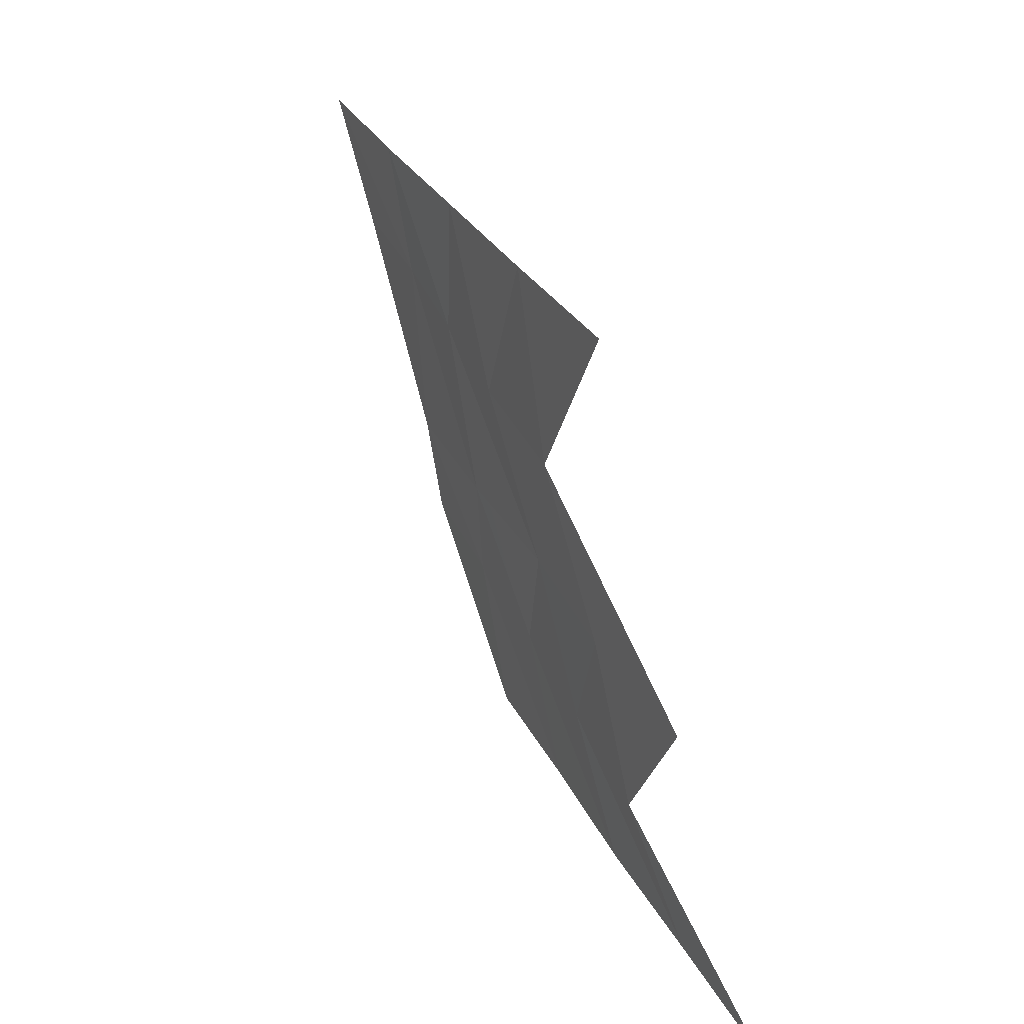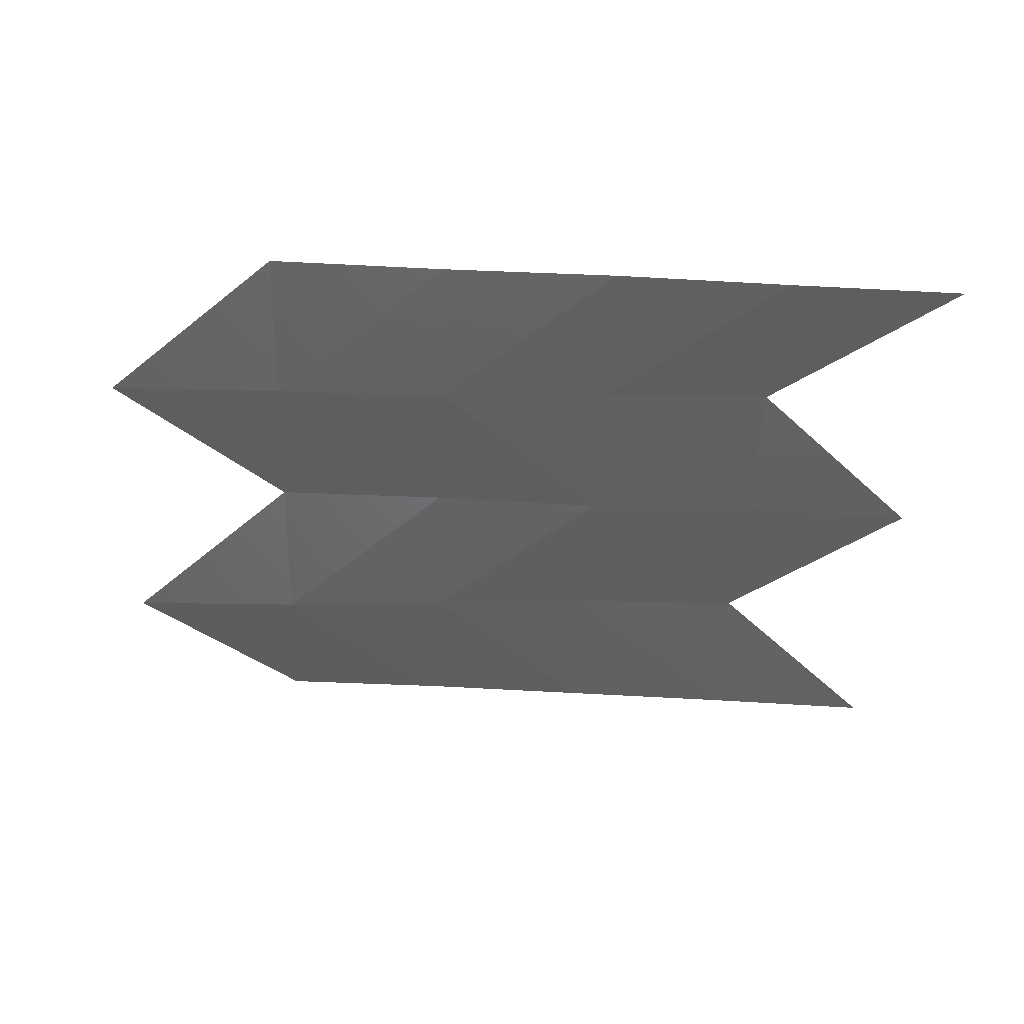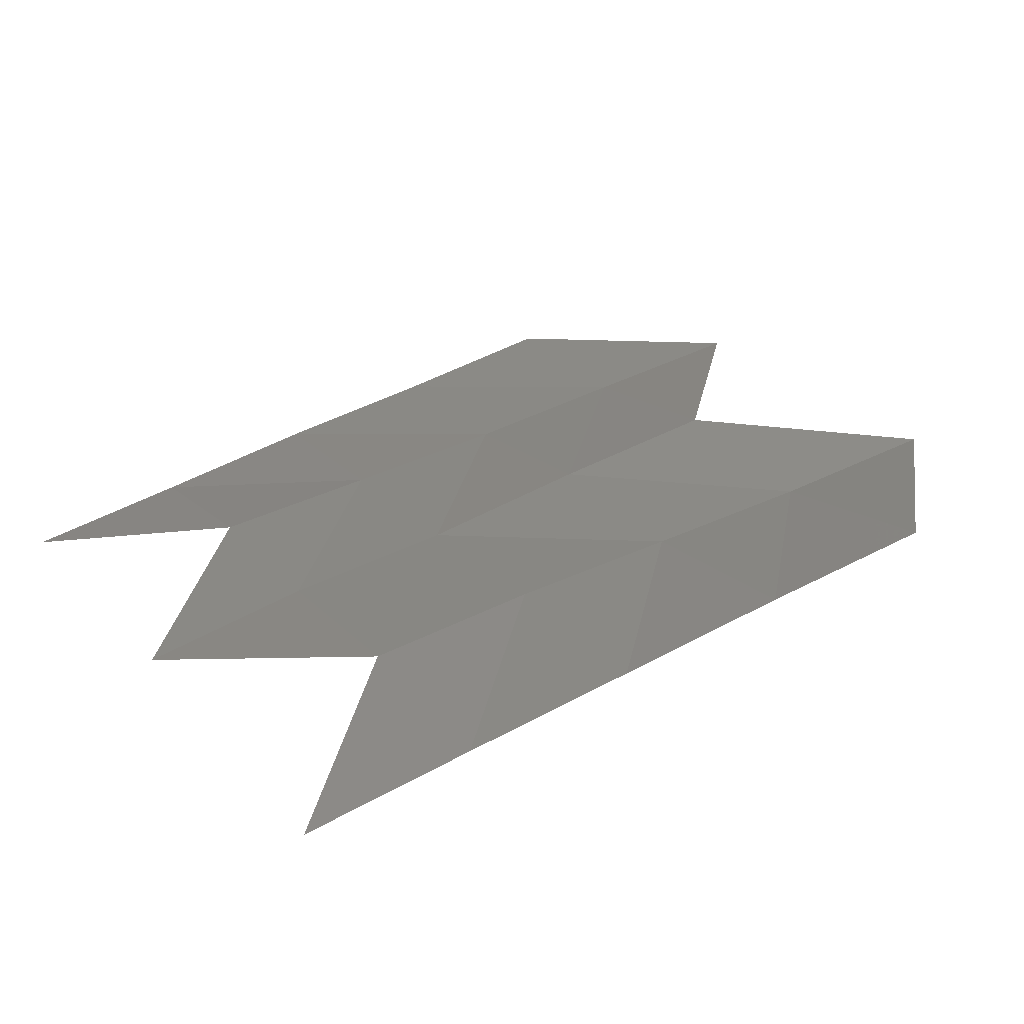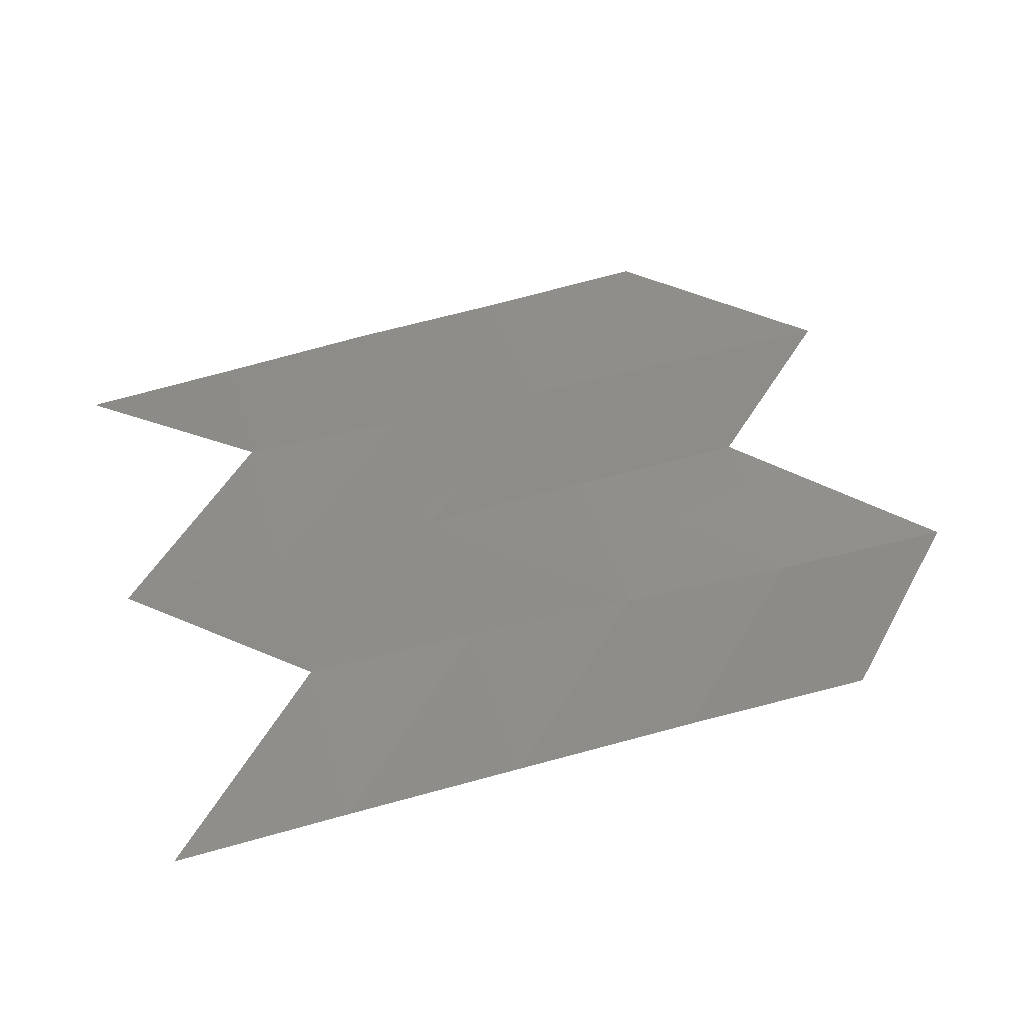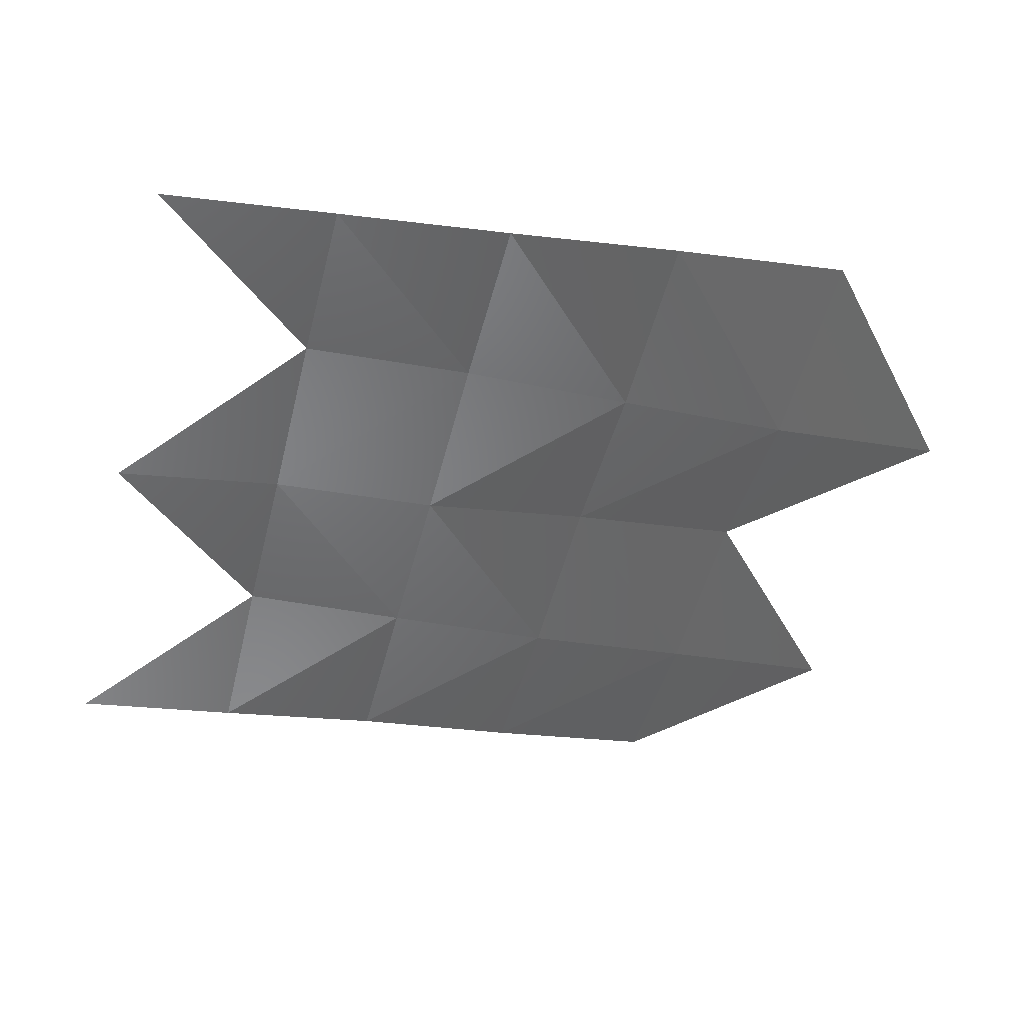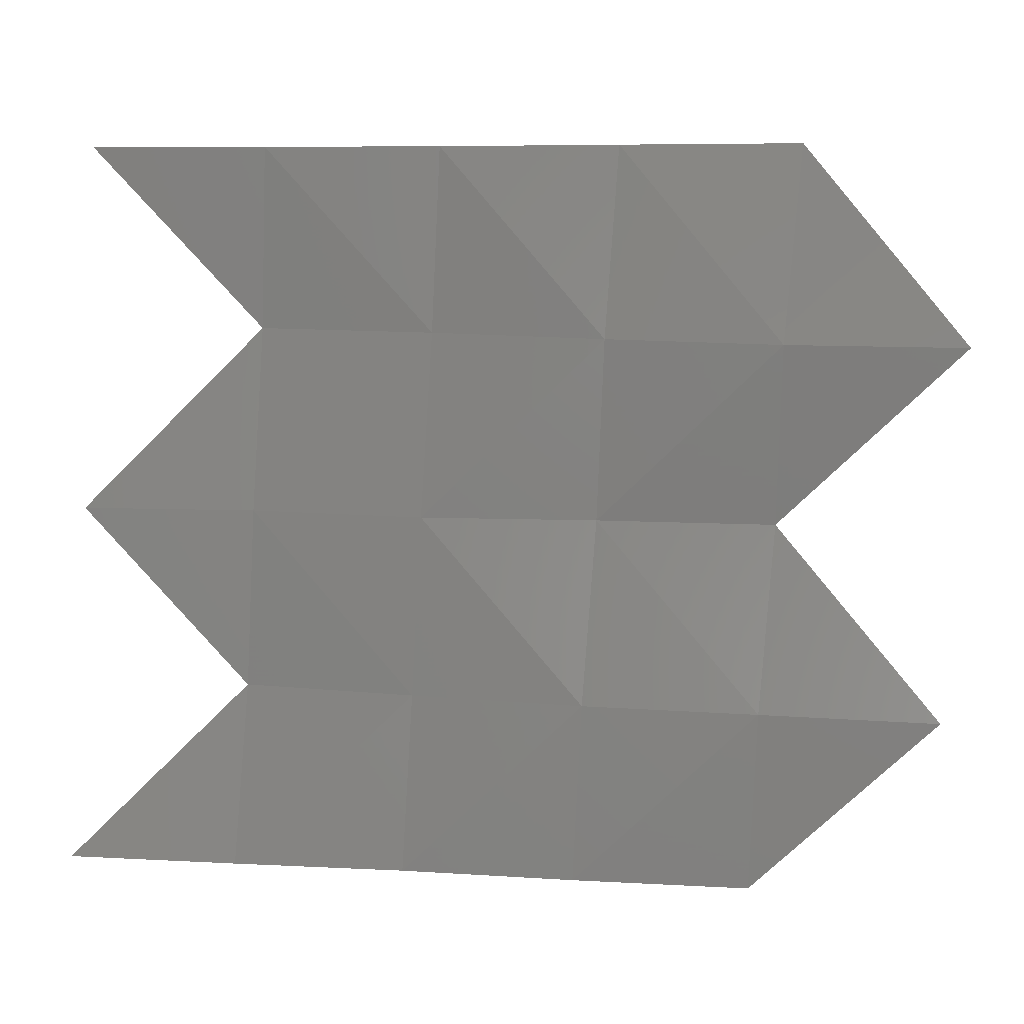
<metadata>
{"format":"stl","ext":"stl","renderer":"f3d","projection":"perspective","resolution":1024,"background":"white","views":[{"elev":24.8,"azim":-106.0,"up":"+Z"},{"elev":-53.0,"azim":178.9,"up":"+Y"},{"elev":40.0,"azim":-32.0,"up":"+Y"},{"elev":56.7,"azim":-15.3,"up":"+Y"},{"elev":-36.6,"azim":-13.8,"up":"+Y"},{"elev":15.5,"azim":9.9,"up":"+Z"}]}
</metadata>
<code>
# stl→obj: 25 verts, 32 faces
v 0 2359 0
v 75.1 2390 75.14
v 74.29 2364 0
v 150.2 2388 75.2
v 149.1 2369 0
v 225.7 2387 75.35
v 224.3 2372 0
v 301.8 2389 75.67
v 300.3 2377 0
v 378.5 2390 76.05
v 305.1 2415 153.1
v 227.9 2411 152.4
v 151.3 2405 151.6
v 75.58 2405 151.4
v 0 2398 150.9
v 76.24 2426 229.4
v 152.7 2426 229.8
v 229.1 2423 230.1
v 305.8 2421 230.7
v 383.6 2422 231.8
v 309.7 2452 312.2
v 231.4 2448 310.6
v 153.6 2442 309.1
v 76.57 2436 307.9
v 0 2431 307.1
f 1 2 3
f 3 4 5
f 5 6 7
f 7 8 9
f 2 4 3
f 4 6 5
f 6 8 7
f 8 10 9
f 10 11 8
f 8 12 6
f 6 13 4
f 4 14 2
f 11 12 8
f 12 13 6
f 13 14 4
f 14 15 2
f 15 16 14
f 14 17 13
f 13 18 12
f 12 19 11
f 16 17 14
f 17 18 13
f 18 19 12
f 19 20 11
f 20 21 19
f 19 22 18
f 18 23 17
f 17 24 16
f 21 22 19
f 22 23 18
f 23 24 17
f 24 25 16

</code>
